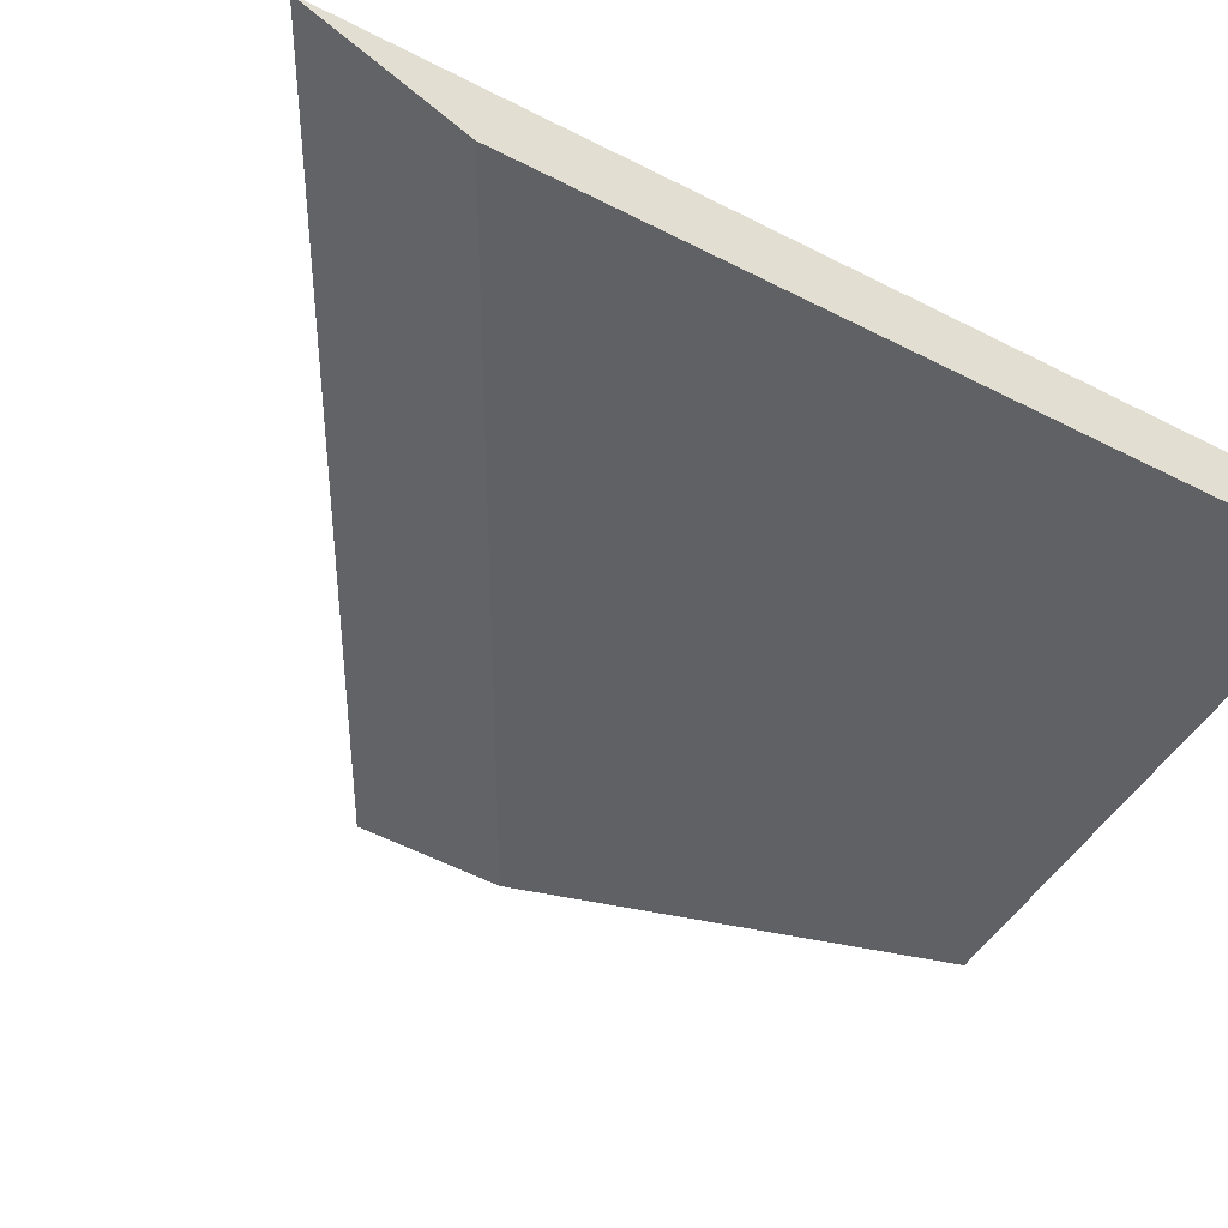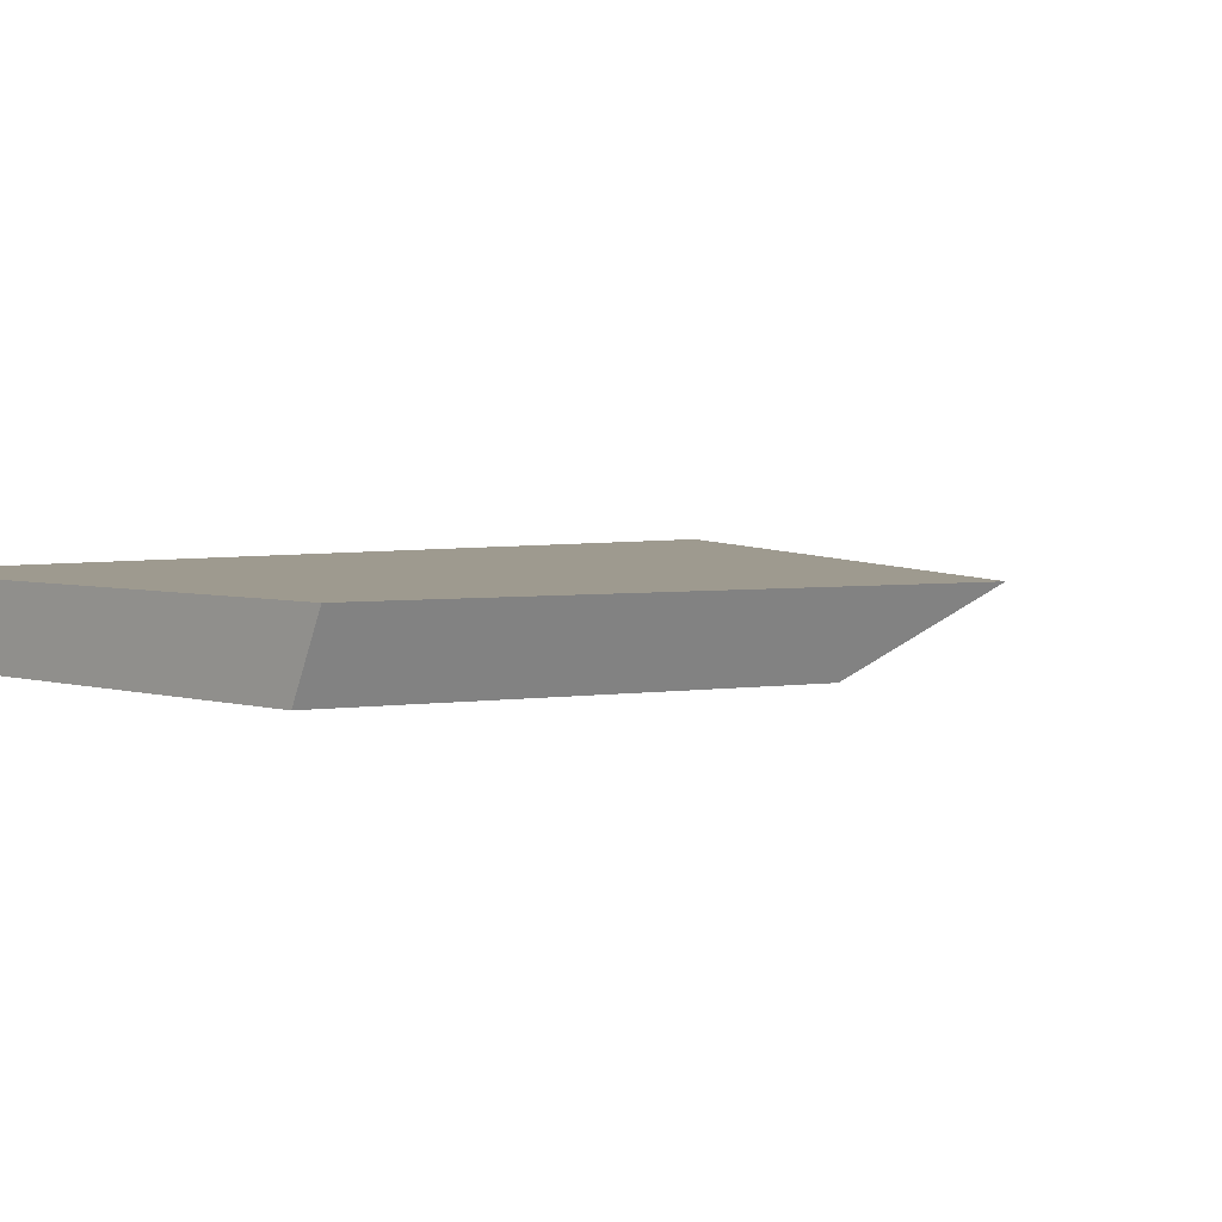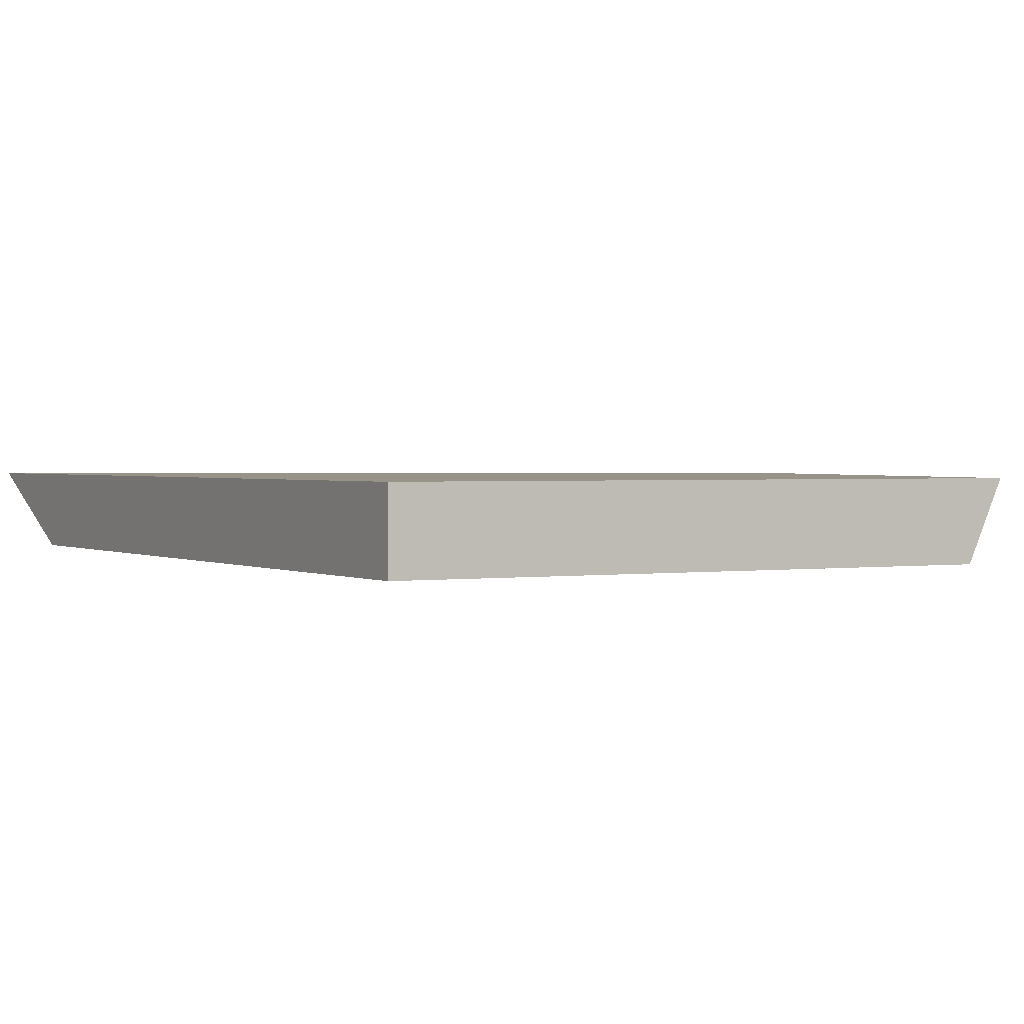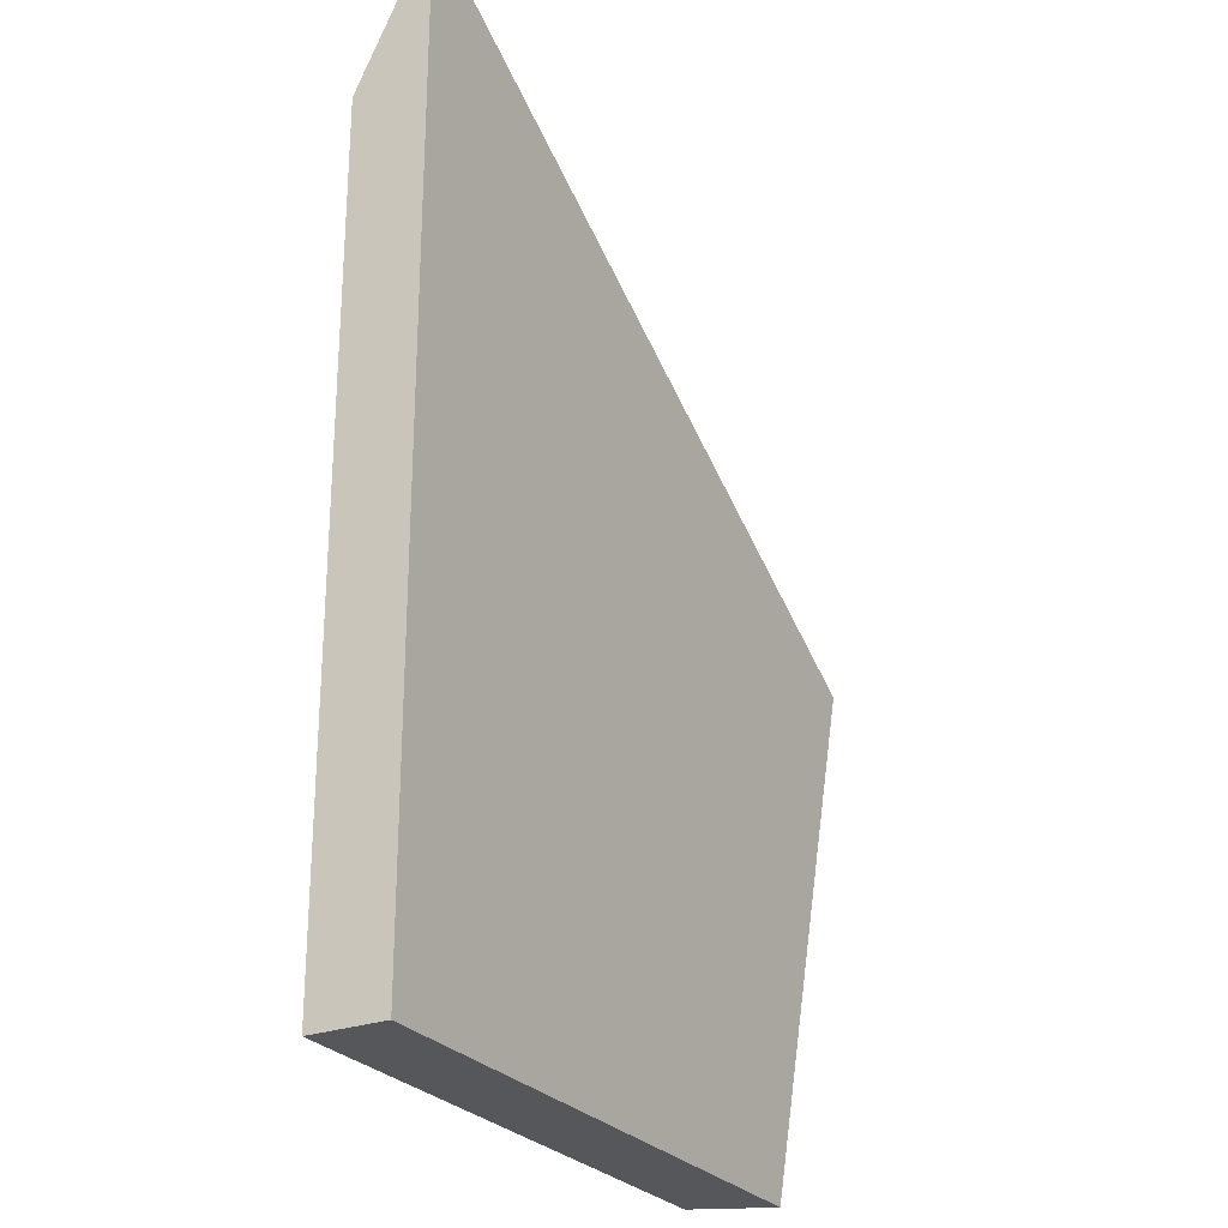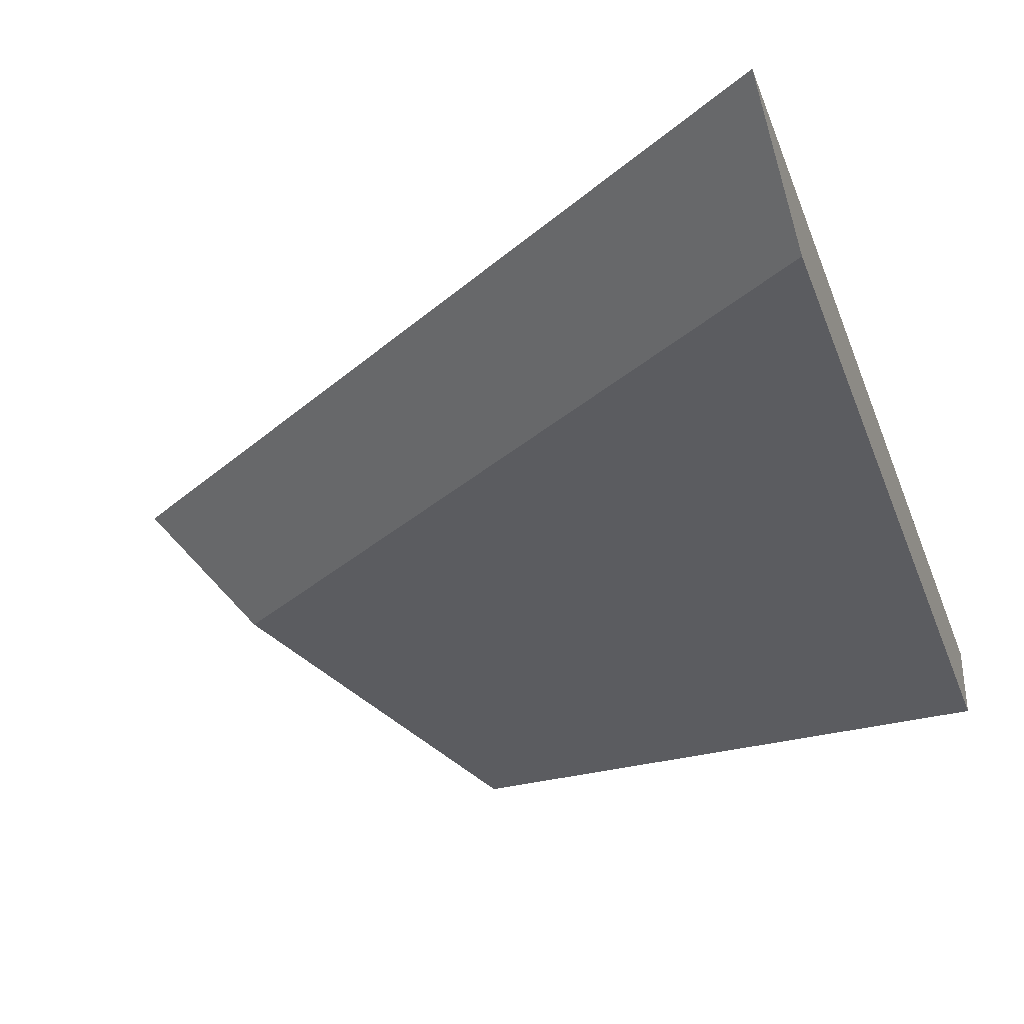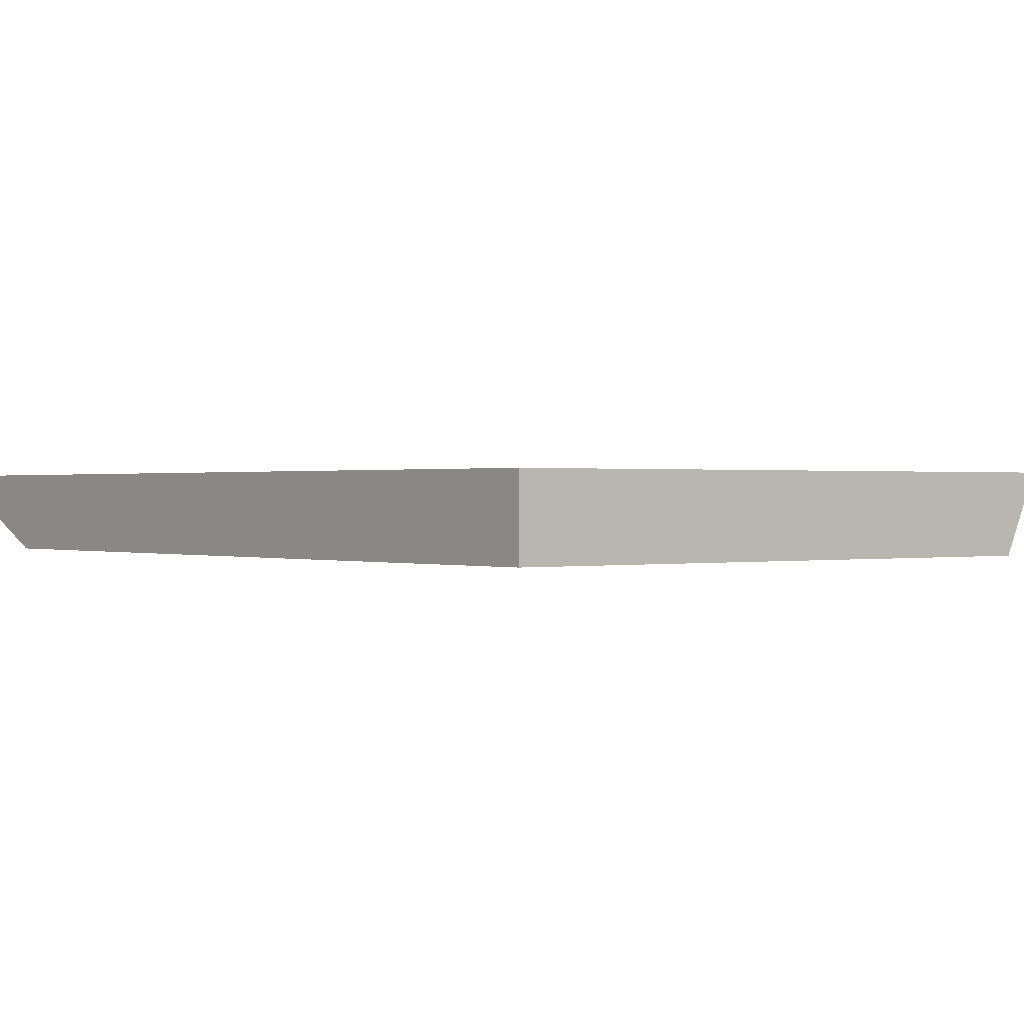
<metadata>
{"format":"obj","ext":"obj","renderer":"f3d","projection":"perspective","resolution":1024,"background":"white","views":[{"elev":-48.5,"azim":-119.7,"up":"+Z"},{"elev":3.7,"azim":46.2,"up":"+Z"},{"elev":1.4,"azim":-29.0,"up":"+Z"},{"elev":-26.5,"azim":-60.3,"up":"+Y"},{"elev":-35.1,"azim":-161.0,"up":"+Z"},{"elev":0.4,"azim":-38.3,"up":"+Z"}]}
</metadata>
<code>
g Device_Prop_Box_01_v_008
v -0.03979 -0.04913 -0.005231
v -0.03979 0.06448 -0.002579
v -0.03979 0.05902 -0.005231
v -0.03979 -0.04913 0.004769
v 0.03925 -0.04913 0.003425
v 0.03986 -0.04913 0.004769
v 0.03531 -0.04913 -0.005231
v -0.03979 -0.04913 -0.005231
v 0.05975 0.02341 0.004769
v 0.03986 -0.04913 0.004769
v 0.06007 0.02323 0.004769
v -0.03979 -0.04913 0.004769
v -0.03979 0.0796 0.004769
v -0.03979 -0.04913 -0.005231
v -0.03979 0.0796 0.004769
v -0.03979 0.06448 -0.002579
v -0.03979 -0.04913 0.004769
v -0.03979 -0.04913 -0.005231
v 0.05118 0.007673 -0.005231
v 0.03531 -0.04913 -0.005231
v -0.03979 0.05902 -0.005231
v 0.05118 0.007673 -0.005231
v 0.03925 -0.04913 0.003425
v 0.03531 -0.04913 -0.005231
v 0.03986 -0.04913 0.004769
v 0.06007 0.02323 0.004769
v 0.05975 0.02341 0.004769
v -0.03979 0.06448 -0.002579
v -0.03979 0.0796 0.004769
v 0.05118 0.007673 -0.005231
v 0.06007 0.02323 0.004769
v -0.03979 0.05902 -0.005231
g Device_Prop_Box_01_v_008_0
f 3 2 1
f 6 5 4
f 5 7 4
f 7 8 4
f 11 10 9
f 10 12 9
f 12 13 9
f 16 15 14
f 15 17 14
f 20 19 18
f 21 18 19
f 24 23 22
f 23 25 22
f 25 26 22
f 29 28 27
f 28 30 27
f 30 31 27
f 32 30 28

</code>
